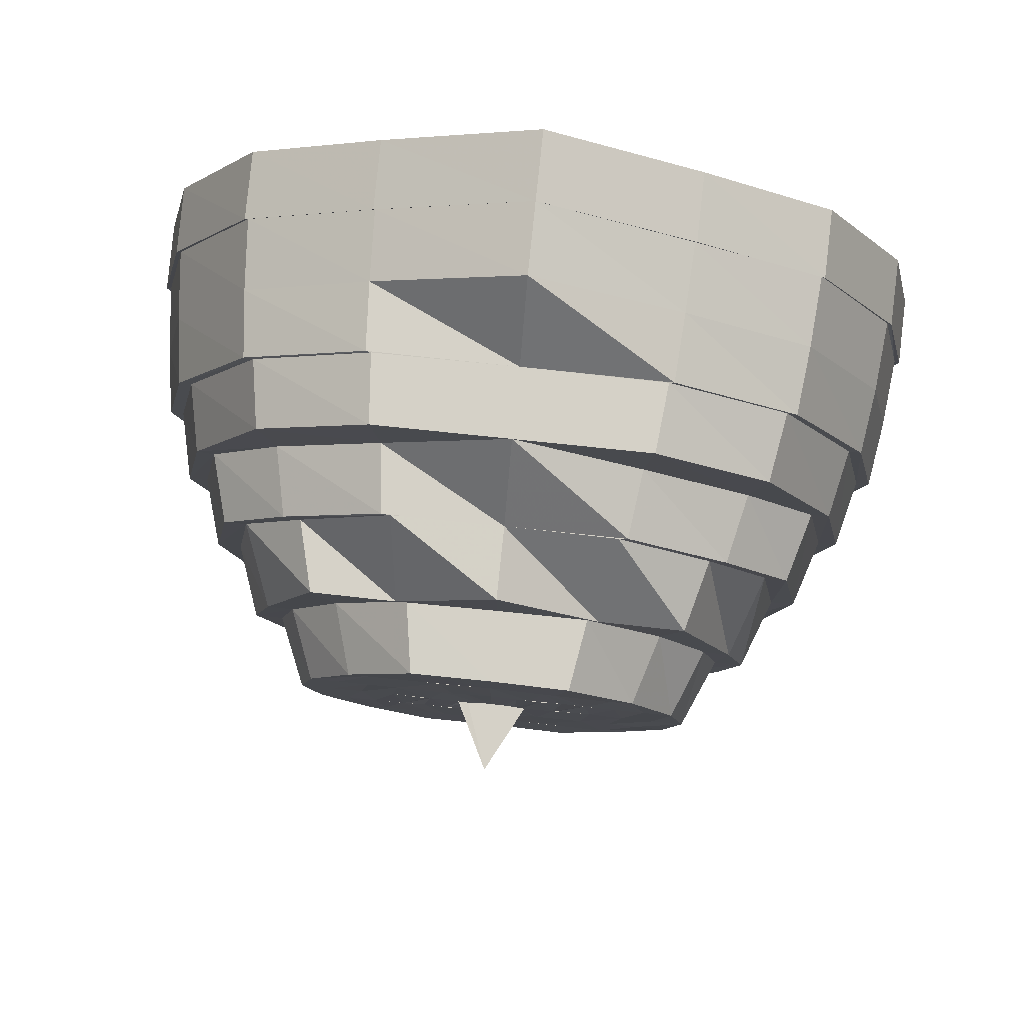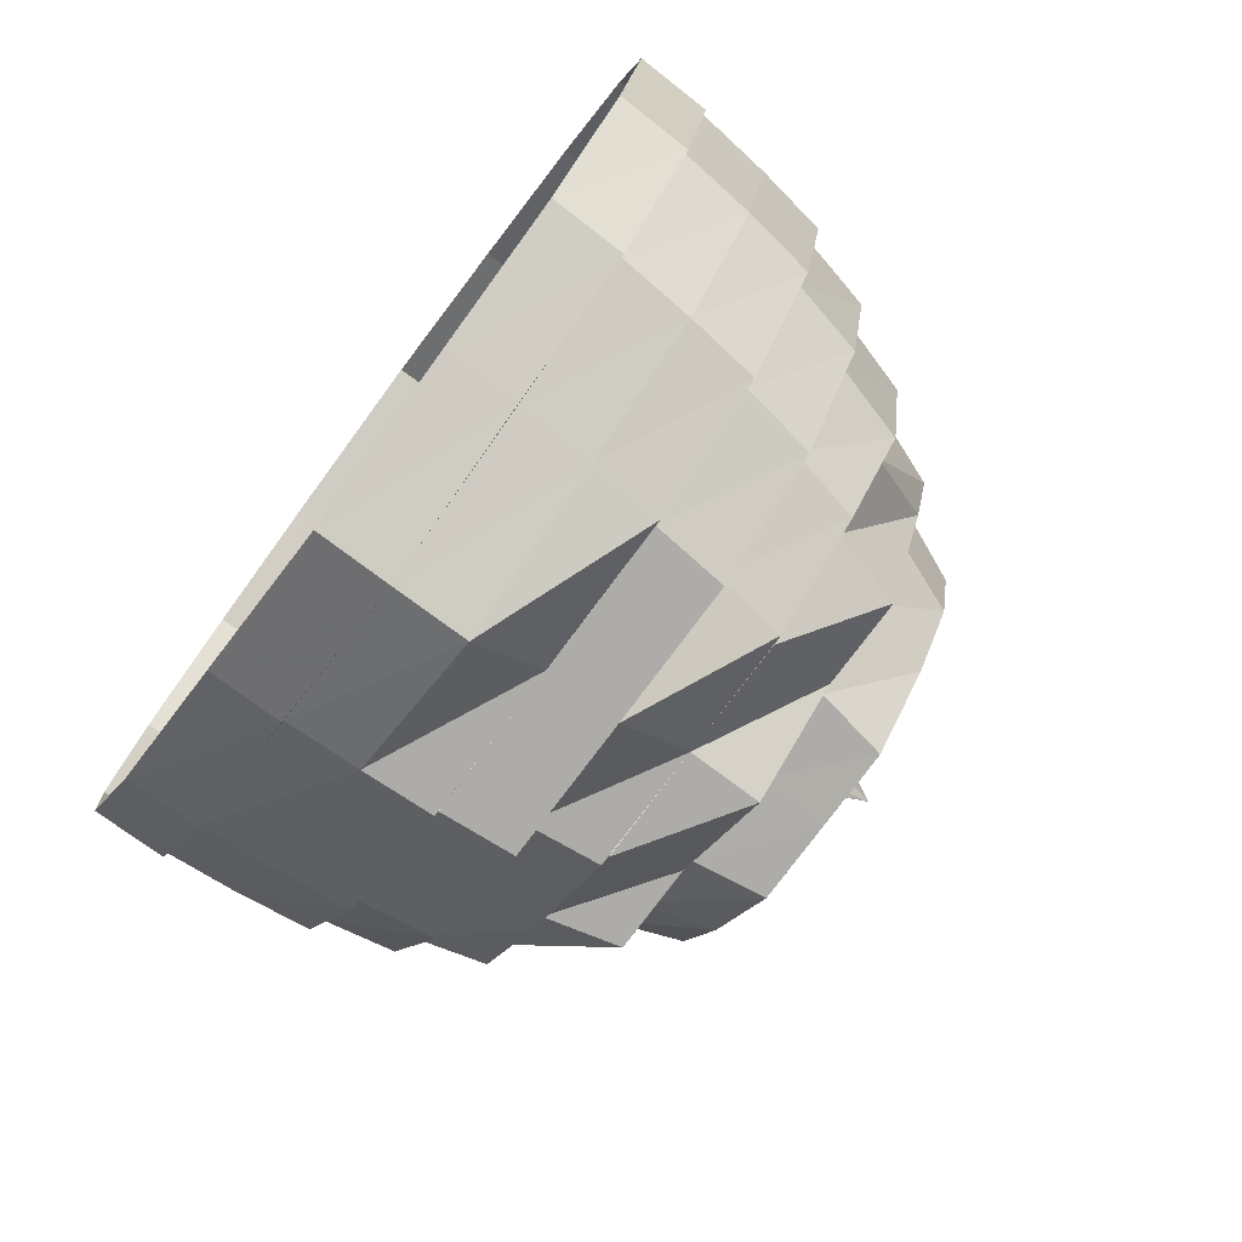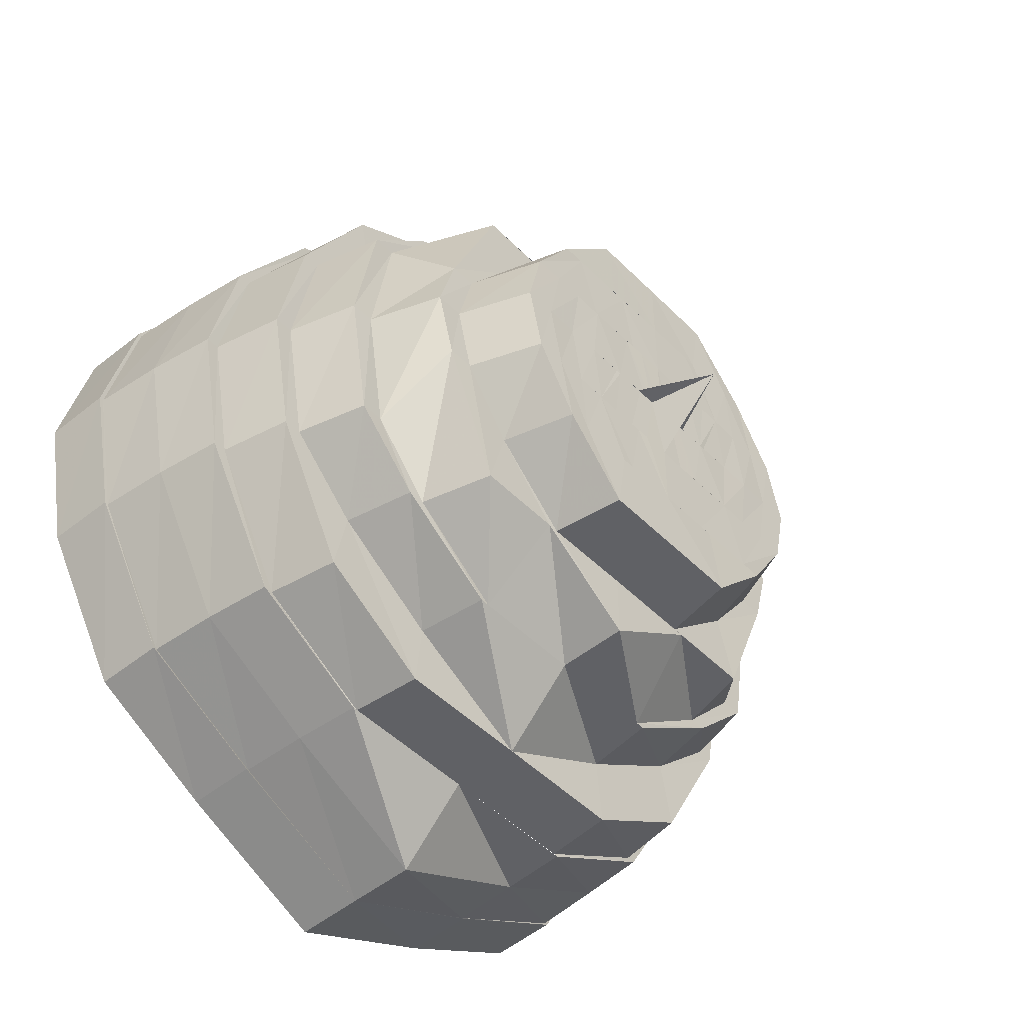
<metadata>
{"format":"obj","ext":"obj","renderer":"f3d","projection":"perspective","resolution":1024,"background":"white","views":[{"elev":79.0,"azim":-84.0,"up":"+Y"},{"elev":-76.9,"azim":143.3,"up":"+Y"},{"elev":-48.9,"azim":-137.7,"up":"+Y"}]}
</metadata>
<code>
o 19540
v 2251 1875 7.829
v 2251 1875 7.806
v 2251 1875 7.829
v 2251 1875 7.788
v 2251 1875 7.807
v 2251 1875 7.829
v 2251 1875 7.807
v 2251 1875 7.788
v 2251 1875 7.851
v 2251 1874 7.775
v 2251 1875 7.788
v 2251 1874 7.775
v 2251 1875 7.807
v 2251 1875 7.788
v 2251 1875 7.829
v 2251 1875 7.807
v 2251 1874 7.775
v 2251 1874 7.776
v 2251 1874 7.771
v 2251 1874 7.771
v 2251 1875 7.788
v 2251 1875 7.807
v 2251 1874 7.771
v 2251 1874 7.772
v 2251 1874 7.775
v 2251 1874 7.775
v 2251 1874 7.775
v 2251 1875 7.788
v 2251 1874 7.775
v 2251 1874 7.776
v 2251 1874 7.788
v 2251 1874 7.788
v 2251 1874 7.771
v 2251 1874 7.776
v 2251 1874 7.788
v 2251 1874 7.788
v 2251 1874 7.806
v 2251 1874 7.807
v 2251 1874 7.807
v 2251 1874 7.807
v 2251 1874 7.829
v 2251 1874 7.829
v 2251 1874 7.775
v 2251 1874 7.772
v 2251 1874 7.788
v 2251 1874 7.776
v 2251 1874 7.807
v 2251 1874 7.788
v 2251 1874 7.829
v 2251 1874 7.807
v 2251 1874 7.851
v 2251 1874 7.829
v 2251 1874 7.851
v 2251 1874 7.87
v 2251 1874 7.851
v 2251 1874 7.869
v 2251 1874 7.882
v 2251 1874 7.869
v 2251 1874 7.882
v 2251 1874 7.85
v 2251 1874 7.869
v 2251 1874 7.829
v 2251 1874 7.851
v 2251 1874 7.882
v 2251 1874 7.881
v 2251 1874 7.886
v 2251 1874 7.886
v 2251 1874 7.869
v 2251 1874 7.85
v 2251 1874 7.886
v 2251 1874 7.886
v 2251 1874 7.882
v 2251 1874 7.882
v 2251 1874 7.882
v 2251 1874 7.869
v 2251 1874 7.882
v 2251 1874 7.881
v 2251 1875 7.87
v 2251 1875 7.869
v 2251 1874 7.886
v 2251 1874 7.881
v 2251 1875 7.869
v 2251 1875 7.869
v 2251 1875 7.851
v 2251 1875 7.851
v 2251 1875 7.85
v 2251 1874 7.882
v 2251 1874 7.886
v 2251 1875 7.869
v 2251 1874 7.881
v 2251 1875 7.851
v 2251 1875 7.869
v 2251 1875 7.829
v 2251 1875 7.85
v 2251 1874 7.88
v 2251 1874 7.884
v 2251 1874 7.88
v 2251 1874 7.879
v 2251 1874 7.866
v 2251 1874 7.877
v 2251 1874 7.849
v 2251 1874 7.867
v 2251 1874 7.868
v 2251 1874 7.867
v 2251 1874 7.879
v 2251 1874 7.849
v 2251 1874 7.883
v 2251 1874 7.881
v 2251 1874 7.886
v 2251 1874 7.881
v 2251 1874 7.869
v 2251 1874 7.879
v 2251 1875 7.869
v 2251 1874 7.883
v 2251 1874 7.85
v 2251 1874 7.85
v 2251 1874 7.849
v 2251 1874 7.829
v 2251 1875 7.868
v 2251 1874 7.879
v 2251 1875 7.85
v 2251 1875 7.867
v 2251 1875 7.85
v 2251 1875 7.849
v 2251 1875 7.829
v 2251 1875 7.85
v 2251 1875 7.867
v 2251 1875 7.829
v 2251 1875 7.807
v 2251 1875 7.849
v 2251 1875 7.866
v 2251 1875 7.849
v 2251 1875 7.829
v 2251 1875 7.788
v 2251 1875 7.807
v 2251 1875 7.808
v 2251 1875 7.789
v 2251 1874 7.776
v 2251 1875 7.808
v 2251 1875 7.79
v 2251 1875 7.849
v 2251 1875 7.848
v 2251 1874 7.862
v 2251 1875 7.847
v 2251 1875 7.864
v 2251 1875 7.848
v 2251 1875 7.829
v 2251 1874 7.875
v 2251 1875 7.866
v 2251 1875 7.867
v 2251 1875 7.849
v 2251 1875 7.809
v 2251 1875 7.809
v 2251 1875 7.829
v 2251 1875 7.792
v 2251 1875 7.793
v 2251 1875 7.808
v 2251 1875 7.79
v 2251 1874 7.778
v 2251 1874 7.774
v 2251 1874 7.78
v 2251 1874 7.778
v 2251 1874 7.776
v 2251 1874 7.774
v 2251 1874 7.782
v 2251 1875 7.793
v 2251 1874 7.795
v 2251 1875 7.812
v 2251 1874 7.797
v 2251 1875 7.792
v 2251 1874 7.78
v 2251 1875 7.809
v 2251 1875 7.809
v 2251 1875 7.81
v 2251 1874 7.795
v 2251 1874 7.785
v 2251 1874 7.779
v 2251 1874 7.785
v 2251 1874 7.78
v 2251 1874 7.778
v 2251 1874 7.782
v 2251 1874 7.79
v 2251 1874 7.792
v 2251 1874 7.808
v 2251 1874 7.79
v 2251 1874 7.782
v 2251 1874 7.793
v 2251 1874 7.809
v 2251 1874 7.809
v 2251 1874 7.781
v 2251 1874 7.785
v 2251 1874 7.788
v 2251 1874 7.797
v 2251 1874 7.795
v 2251 1874 7.785
v 2251 1875 7.81
v 2251 1875 7.812
v 2251 1874 7.784
v 2251 1874 7.8
v 2251 1874 7.782
v 2251 1874 7.793
v 2251 1874 7.788
v 2251 1874 7.795
v 2251 1874 7.809
v 2251 1874 7.793
v 2251 1874 7.829
v 2251 1874 7.81
v 2251 1874 7.792
v 2251 1874 7.809
v 2251 1874 7.788
v 2251 1874 7.797
v 2251 1874 7.81
v 2251 1874 7.812
v 2251 1874 7.788
v 2251 1874 7.791
v 2251 1874 7.791
v 2251 1874 7.794
v 2251 1874 7.802
v 2251 1874 7.816
v 2251 1874 7.805
v 2251 1874 7.814
v 2251 1874 7.805
v 2251 1875 7.813
v 2251 1875 7.829
v 2251 1875 7.812
v 2251 1874 7.797
v 2251 1874 7.829
v 2251 1874 7.841
v 2251 1874 7.829
v 2251 1875 7.829
v 2251 1874 7.84
v 2251 1874 7.829
v 2251 1874 7.816
v 2251 1874 7.818
v 2251 1874 7.829
v 2251 1874 7.849
v 2251 1874 7.841
v 2251 1874 7.843
v 2251 1875 7.829
v 2251 1874 7.843
v 2251 1875 7.829
v 2251 1875 7.81
v 2251 1875 7.846
v 2251 1874 7.858
v 2251 1875 7.844
v 2251 1875 7.847
v 2251 1875 7.829
v 2251 1875 7.809
v 2251 1875 7.793
v 2251 1874 7.862
v 2251 1874 7.86
v 2251 1875 7.844
v 2251 1874 7.843
v 2251 1874 7.855
v 2251 1874 7.858
v 2251 1875 7.844
v 2251 1874 7.852
v 2251 1874 7.849
v 2251 1874 7.859
v 2251 1874 7.855
v 2251 1874 7.851
v 2251 1874 7.863
v 2251 1874 7.858
v 2251 1874 7.86
v 2251 1875 7.846
v 2251 1874 7.866
v 2251 1874 7.87
v 2251 1874 7.858
v 2251 1874 7.862
v 2251 1874 7.866
v 2251 1874 7.853
v 2251 1874 7.87
v 2251 1874 7.87
v 2251 1874 7.859
v 2251 1874 7.863
v 2251 1874 7.852
v 2251 1874 7.855
v 2251 1874 7.849
v 2251 1874 7.84
v 2251 1874 7.838
v 2251 1874 7.846
v 2251 1874 7.841
v 2251 1874 7.852
v 2251 1874 7.829
v 2251 1874 7.855
v 2251 1874 7.841
v 2251 1874 7.852
v 2251 1874 7.866
v 2251 1874 7.858
v 2251 1874 7.843
v 2251 1874 7.873
v 2251 1874 7.87
v 2251 1874 7.86
v 2251 1874 7.872
v 2251 1874 7.862
v 2251 1874 7.872
v 2251 1874 7.847
v 2251 1874 7.846
v 2251 1874 7.872
v 2251 1874 7.844
v 2251 1874 7.846
v 2251 1874 7.86
v 2251 1874 7.829
v 2251 1874 7.829
v 2251 1874 7.816
v 2251 1874 7.829
v 2251 1874 7.829
v 2251 1874 7.841
v 2251 1874 7.829
v 2251 1874 7.829
v 2251 1874 7.84
v 2251 1874 7.818
v 2251 1874 7.808
v 2251 1874 7.816
v 2251 1874 7.814
v 2251 1874 7.829
v 2251 1874 7.814
v 2251 1874 7.829
v 2251 1874 7.847
v 2251 1874 7.848
v 2251 1874 7.864
v 2251 1874 7.829
v 2251 1874 7.829
v 2251 1874 7.812
v 2251 1874 7.81
v 2251 1874 7.8
v 2251 1874 7.813
v 2251 1874 7.795
v 2251 1874 7.797
v 2251 1874 7.813
v 2251 1874 7.814
v 2251 1874 7.802
v 2251 1874 7.8
v 2251 1874 7.813
v 2251 1874 7.805
v 2251 1874 7.808
v 2251 1874 7.798
v 2251 1874 7.802
v 2251 1874 7.806
v 2251 1874 7.794
v 2251 1874 7.8
v 2251 1874 7.797
v 2251 1874 7.812
v 2251 1874 7.788
v 2251 1874 7.791
v 2251 1874 7.795
v 2251 1874 7.798
v 2251 1874 7.8
v 2251 1874 7.802
v 2251 1874 7.808
v 2251 1874 7.818
v 2251 1874 7.819
v 2251 1874 7.811
v 2251 1874 7.816
v 2251 1874 7.805
v 2251 1874 7.829
v 2251 1874 7.806
v 2251 1874 7.815
v 2251 1874 7.821
v 2251 1874 7.823
v 2251 1874 7.829
v 2251 1874 7.804
v 2251 1874 7.81
v 2251 1874 7.809
v 2251 1874 7.815
v 2251 1874 7.829
v 2251 1874 7.818
v 2251 1874 7.834
v 2251 1874 7.836
v 2251 1874 7.839
v 2251 1874 7.843
v 2251 1874 7.838
v 2251 1874 7.84
v 2251 1874 7.846
v 2251 1874 7.849
v 2251 1874 7.84
v 2251 1874 7.841
v 2251 1874 7.829
v 2251 1874 7.847
v 2251 1874 7.848
v 2251 1874 7.844
v 2251 1874 7.842
v 2251 1874 7.847
v 2251 1874 7.842
v 2251 1874 7.851
v 2251 1874 7.843
v 2251 1874 7.836
v 2251 1874 7.834
v 2251 1874 7.839
v 2251 1874 7.838
v 2251 1874 7.836
v 2251 1874 7.836
v 2251 1874 7.833
v 2251 1874 7.832
v 2251 1874 7.832
v 2251 1874 7.833
v 2251 1874 7.832
v 2251 1874 7.831
v 2251 1874 7.832
v 2251 1874 7.831
v 2251 1874 7.829
v 2251 1874 7.829
v 2251 1874 7.825
v 2251 1874 7.829
v 2251 1874 7.827
v 2251 1874 7.821
v 2251 1874 7.827
v 2251 1874 7.825
v 2251 1874 7.825
v 2251 1874 7.824
v 2251 1874 7.821
v 2251 1874 7.825
v 2251 1874 7.819
v 2251 1874 7.824
v 2251 1874 7.818
v 2251 1874 7.823
v 2251 1874 7.821
v 2251 1874 7.815
v 2251 1874 7.815
v 2251 1874 7.819
v 2251 1874 7.814
v 2251 1874 7.81
v 2251 1874 7.819
v 2251 1874 7.829
v 2251 1874 7.84
v 2251 1874 7.818
v 2251 1874 7.811
v 2251 1874 7.808
v 2251 1874 7.818
v 2251 1874 7.816
v 2251 1874 7.829
v 2251 1874 7.777
v 2251 1875 7.79
v 2251 1875 7.809
v 2251 1875 7.792
v 2251 1874 7.778
v 2251 1874 7.78
v 2251 1874 7.773
v 2251 1874 7.778
v 2251 1874 7.774
v 2251 1874 7.772
v 2251 1874 7.776
v 2251 1874 7.777
v 2251 1874 7.778
v 2251 1874 7.788
v 2251 1874 7.789
v 2251 1874 7.79
v 2251 1874 7.807
v 2251 1874 7.807
v 2251 1874 7.808
v 2251 1874 7.829
v 2251 1874 7.807
v 2251 1874 7.829
v 2251 1874 7.808
v 2251 1874 7.792
v 2251 1874 7.809
v 2251 1874 7.829
v 2251 1874 7.809
v 2251 1874 7.795
v 2251 1874 7.81
v 2251 1874 7.849
v 2251 1874 7.848
v 2251 1874 7.849
v 2251 1874 7.867
v 2251 1874 7.866
v 2251 1874 7.864
v 2251 1874 7.879
v 2251 1874 7.883
v 2251 1874 7.877
v 2251 1874 7.879
v 2251 1874 7.881
v 2251 1874 7.877
v 2251 1874 7.875
v 2251 1874 7.864
v 2251 1874 7.862
v 2251 1874 7.846
v 2251 1874 7.86
v 2251 1874 7.866
v 2251 1874 7.877
v 2251 1874 7.849
v 2251 1874 7.848
v 2251 1874 7.847
v 2251 1874 7.862
v 2251 1874 7.872
v 2251 1874 7.879
v 2251 1874 7.875
v 2251 1874 7.876
v 2251 1874 7.875
v 2251 1875 7.864
v 2251 1875 7.848
v 2251 1874 7.862
v 2251 1875 7.864
v 2251 1875 7.866
v 2251 1875 7.849
v 2251 1875 7.829
v 2251 1875 7.847
v 2251 1874 7.87
v 2251 1874 7.86
v 2251 1875 7.847
v 2251 1875 7.846
v 2251 1874 7.829
v 2251 1874 7.827
v 2251 1874 7.829
v 2251 1874 7.831
v 2251 1874 7.829
v 2251 1874 7.825
v 2251 1874 7.829
v 2251 1874 7.832
v 2251 1874 7.824
v 2251 1874 7.824
v 2251 1874 7.833
v 2251 1874 7.834
v 2251 1874 7.829
v 2251 1874 7.829
v 2251 1874 7.831
v 2251 1874 7.827
v 2251 1874 7.825
v 2251 1874 7.824
v 2251 1874 7.824
v 2251 1874 7.832
v 2251 1874 7.831
v 2251 1874 7.833
v 2251 1874 7.834
f 1 2 3
f 2 4 5
f 6 2 7
f 7 4 8
f 9 1 6
f 4 10 11
f 8 10 12
f 13 11 14
f 15 16 13
f 14 17 18
f 10 19 17
f 12 19 20
f 16 21 22
f 18 23 24
f 19 25 23
f 20 25 26
f 21 27 28
f 24 29 30
f 25 31 29
f 26 31 32
f 27 33 34
f 30 35 36
f 31 37 35
f 32 37 38
f 36 39 40
f 37 41 39
f 38 41 42
f 33 43 44
f 43 45 46
f 45 47 48
f 47 49 50
f 41 51 52
f 42 51 53
f 51 54 55
f 53 54 56
f 54 57 58
f 56 57 59
f 60 58 61
f 62 63 60
f 61 64 65
f 57 66 64
f 59 66 67
f 63 68 69
f 65 70 71
f 66 72 70
f 67 72 73
f 68 74 75
f 71 76 77
f 72 78 76
f 73 78 79
f 74 80 81
f 77 82 83
f 78 84 82
f 79 84 9
f 83 85 86
f 84 1 85
f 80 87 88
f 87 89 90
f 89 91 92
f 91 93 94
f 95 88 96
f 96 90 97
f 95 96 98
f 99 98 100
f 101 102 99
f 103 95 102
f 103 81 95
f 104 95 105
f 106 103 104
f 105 96 107
f 108 109 95
f 109 110 96
f 111 108 103
f 107 97 112
f 110 113 97
f 96 97 114
f 115 111 116
f 116 75 103
f 116 103 117
f 118 116 117
f 97 92 119
f 97 119 120
f 113 121 119
f 112 119 122
f 122 123 124
f 121 125 123
f 119 126 123
f 119 123 127
f 123 3 128
f 125 129 128
f 123 128 130
f 131 130 132
f 130 128 133
f 129 134 135
f 128 22 135
f 128 135 133
f 133 135 136
f 135 137 136
f 135 28 137
f 134 138 137
f 139 137 140
f 141 133 142
f 143 142 144
f 145 141 146
f 146 133 147
f 148 149 145
f 150 151 149
f 147 152 153
f 133 152 154
f 153 155 156
f 157 158 152
f 158 159 155
f 159 160 161
f 160 162 163
f 161 164 163
f 161 163 165
f 166 161 165
f 166 165 167
f 168 167 169
f 170 171 166
f 172 170 173
f 174 166 175
f 175 165 176
f 165 163 177
f 165 177 178
f 163 179 177
f 163 180 179
f 177 179 181
f 162 182 179
f 179 183 181
f 182 184 183
f 179 185 183
f 186 183 187
f 187 188 189
f 177 181 190
f 178 177 190
f 190 181 191
f 178 190 192
f 193 178 192
f 194 195 193
f 196 194 197
f 192 190 198
f 190 191 198
f 193 192 199
f 200 201 191
f 198 191 202
f 191 203 202
f 201 204 203
f 191 205 203
f 204 206 207
f 208 209 205
f 210 203 211
f 211 212 213
f 198 202 214
f 214 202 215
f 216 198 214
f 192 198 216
f 199 192 216
f 216 214 217
f 199 216 218
f 218 216 217
f 219 218 220
f 221 199 218
f 218 217 222
f 223 199 221
f 223 193 199
f 224 223 221
f 225 226 223
f 224 221 227
f 228 224 229
f 230 223 224
f 231 227 232
f 232 233 234
f 227 233 235
f 236 237 231
f 238 239 237
f 240 230 241
f 230 242 197
f 154 242 230
f 243 154 230
f 244 243 245
f 246 247 243
f 247 248 242
f 248 249 242
f 250 246 251
f 252 230 253
f 254 252 253
f 255 256 254
f 254 253 257
f 257 253 237
f 257 237 258
f 259 254 257
f 260 257 258
f 259 257 260
f 260 258 261
f 262 254 259
f 262 263 254
f 264 265 263
f 266 263 262
f 267 264 266
f 266 251 263
f 268 259 260
f 269 262 259
f 269 259 268
f 270 262 269
f 270 266 262
f 268 260 271
f 271 260 261
f 272 266 270
f 272 273 266
f 274 270 269
f 275 272 270
f 275 270 274
f 276 275 274
f 274 269 277
f 277 269 268
f 276 274 278
f 278 274 277
f 279 276 278
f 279 278 280
f 278 277 281
f 282 283 279
f 284 279 280
f 285 275 276
f 286 285 287
f 285 288 275
f 288 272 275
f 289 288 285
f 290 289 285
f 288 291 272
f 291 273 272
f 289 292 288
f 292 291 288
f 293 292 289
f 291 294 273
f 295 296 293
f 297 295 298
f 293 299 292
f 300 293 289
f 300 289 290
f 301 302 300
f 303 300 290
f 303 290 304
f 305 303 306
f 307 300 303
f 304 308 309
f 310 308 311
f 312 304 310
f 313 314 312
f 315 316 314
f 317 307 318
f 307 319 298
f 320 321 319
f 322 320 319
f 323 319 307
f 324 323 307
f 325 322 324
f 326 324 327
f 328 325 329
f 330 307 331
f 332 330 331
f 333 334 332
f 332 331 335
f 335 331 314
f 335 314 336
f 337 332 335
f 338 335 336
f 337 335 338
f 338 336 339
f 340 332 337
f 340 341 332
f 342 343 341
f 215 341 340
f 344 342 215
f 215 329 341
f 345 215 340
f 214 215 345
f 217 214 345
f 345 340 346
f 346 340 337
f 217 345 347
f 347 345 346
f 222 217 347
f 346 337 348
f 348 337 338
f 347 346 349
f 349 346 348
f 222 347 350
f 350 347 349
f 351 222 350
f 351 350 352
f 350 349 353
f 354 355 351
f 356 351 352
f 353 349 357
f 349 348 357
f 353 357 358
f 359 353 358
f 359 358 360
f 361 359 360
f 356 359 361
f 357 348 362
f 348 338 362
f 357 362 363
f 362 338 339
f 363 362 364
f 362 339 364
f 363 364 365
f 366 367 356
f 368 356 361
f 369 356 368
f 370 369 368
f 371 369 370
f 371 372 369
f 372 235 356
f 373 366 372
f 374 372 371
f 375 373 374
f 374 376 372
f 377 378 376
f 379 374 371
f 261 374 379
f 261 258 374
f 380 261 379
f 271 261 380
f 380 379 381
f 381 379 382
f 383 271 380
f 383 380 384
f 384 380 381
f 385 271 383
f 385 268 271
f 277 268 385
f 281 277 385
f 281 385 386
f 387 281 386
f 387 386 388
f 284 387 388
f 381 382 389
f 389 382 390
f 384 381 390
f 382 370 390
f 391 384 390
f 390 370 392
f 390 392 393
f 391 390 394
f 392 395 394
f 396 392 397
f 398 391 397
f 397 395 398
f 399 391 400
f 395 361 400
f 401 399 400
f 398 361 402
f 361 403 404
f 402 403 405
f 403 406 407
f 408 401 407
f 405 406 409
f 409 408 405
f 410 411 409
f 411 408 412
f 406 413 412
f 413 411 414
f 406 365 413
f 413 415 411
f 408 284 401
f 284 388 401
f 416 284 408
f 415 417 416
f 417 284 416
f 418 417 415
f 419 415 413
f 420 419 413
f 421 419 420
f 365 421 413
f 365 364 421
f 421 422 419
f 364 422 421
f 364 339 422
f 418 423 417
f 423 309 284
f 424 425 284
f 426 424 423
f 422 427 418
f 339 427 422
f 427 423 418
f 339 336 427
f 428 426 427
f 427 429 423
f 430 431 429
f 137 34 432
f 137 432 433
f 434 433 435
f 435 436 437
f 432 438 436
f 432 44 438
f 140 432 439
f 439 438 440
f 138 441 432
f 441 442 438
f 440 443 444
f 442 445 443
f 438 443 164
f 438 46 443
f 444 446 447
f 445 448 446
f 443 48 446
f 443 446 180
f 447 449 450
f 448 451 449
f 446 452 449
f 446 449 185
f 451 115 453
f 449 52 453
f 449 453 454
f 455 454 456
f 454 453 118
f 453 116 118
f 453 69 116
f 189 118 457
f 188 118 458
f 459 458 460
f 118 461 323
f 457 461 462
f 463 464 461
f 462 465 466
f 464 467 465
f 467 468 469
f 468 470 471
f 469 114 471
f 470 150 472
f 471 120 472
f 469 471 473
f 474 469 473
f 474 473 475
f 476 475 477
f 478 479 474
f 480 478 481
f 482 474 483
f 483 473 484
f 473 471 485
f 471 472 485
f 473 485 299
f 472 127 149
f 472 149 486
f 485 472 486
f 299 485 487
f 485 486 487
f 299 487 292
f 292 487 291
f 487 486 294
f 487 294 291
f 488 489 294
f 489 490 491
f 294 491 273
f 294 492 491
f 493 494 492
f 490 495 496
f 497 491 498
f 498 499 500
f 501 502 503
f 504 501 505
f 506 502 507
f 504 508 507
f 506 509 507
f 510 509 507
f 511 508 507
f 511 512 507
f 405 513 507
f 514 515 507
f 516 517 507
f 518 517 507
f 518 519 507
f 520 521 507
f 520 522 507
f 523 522 507

</code>
